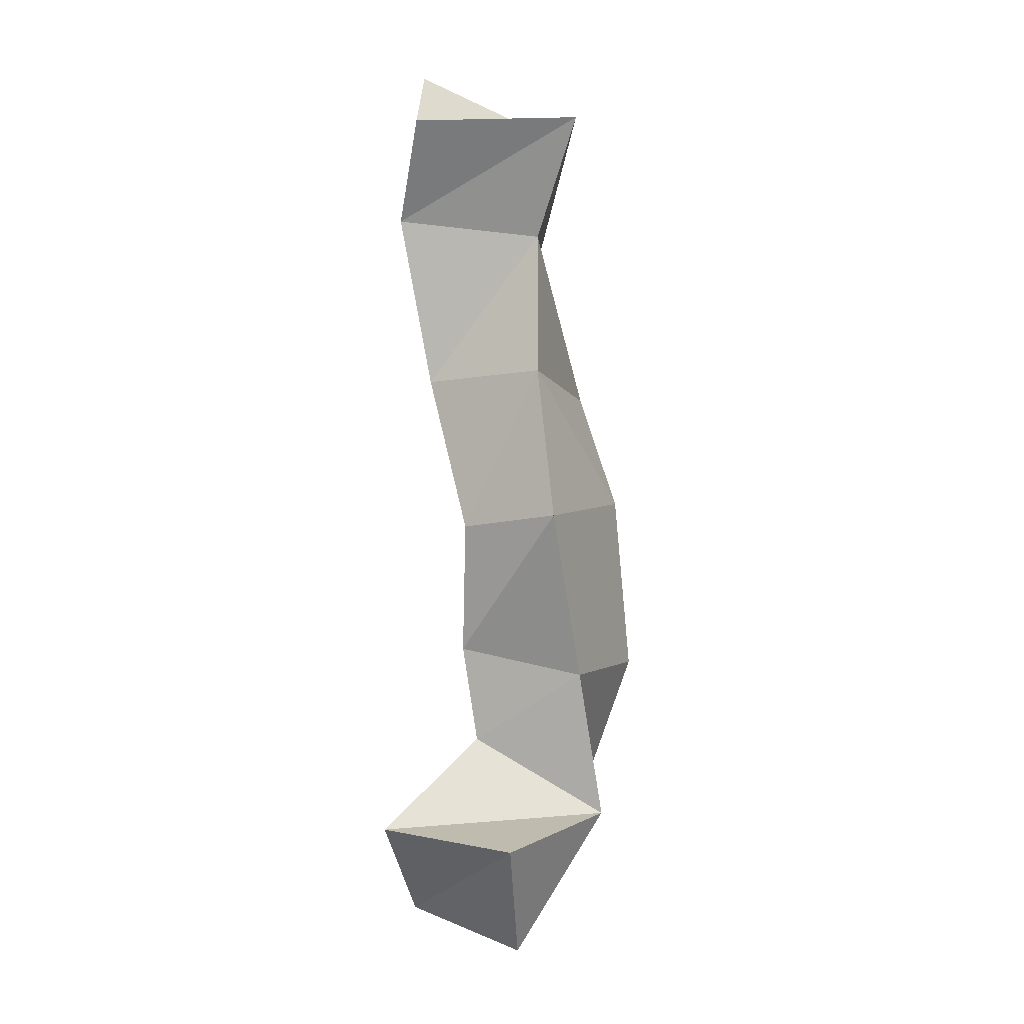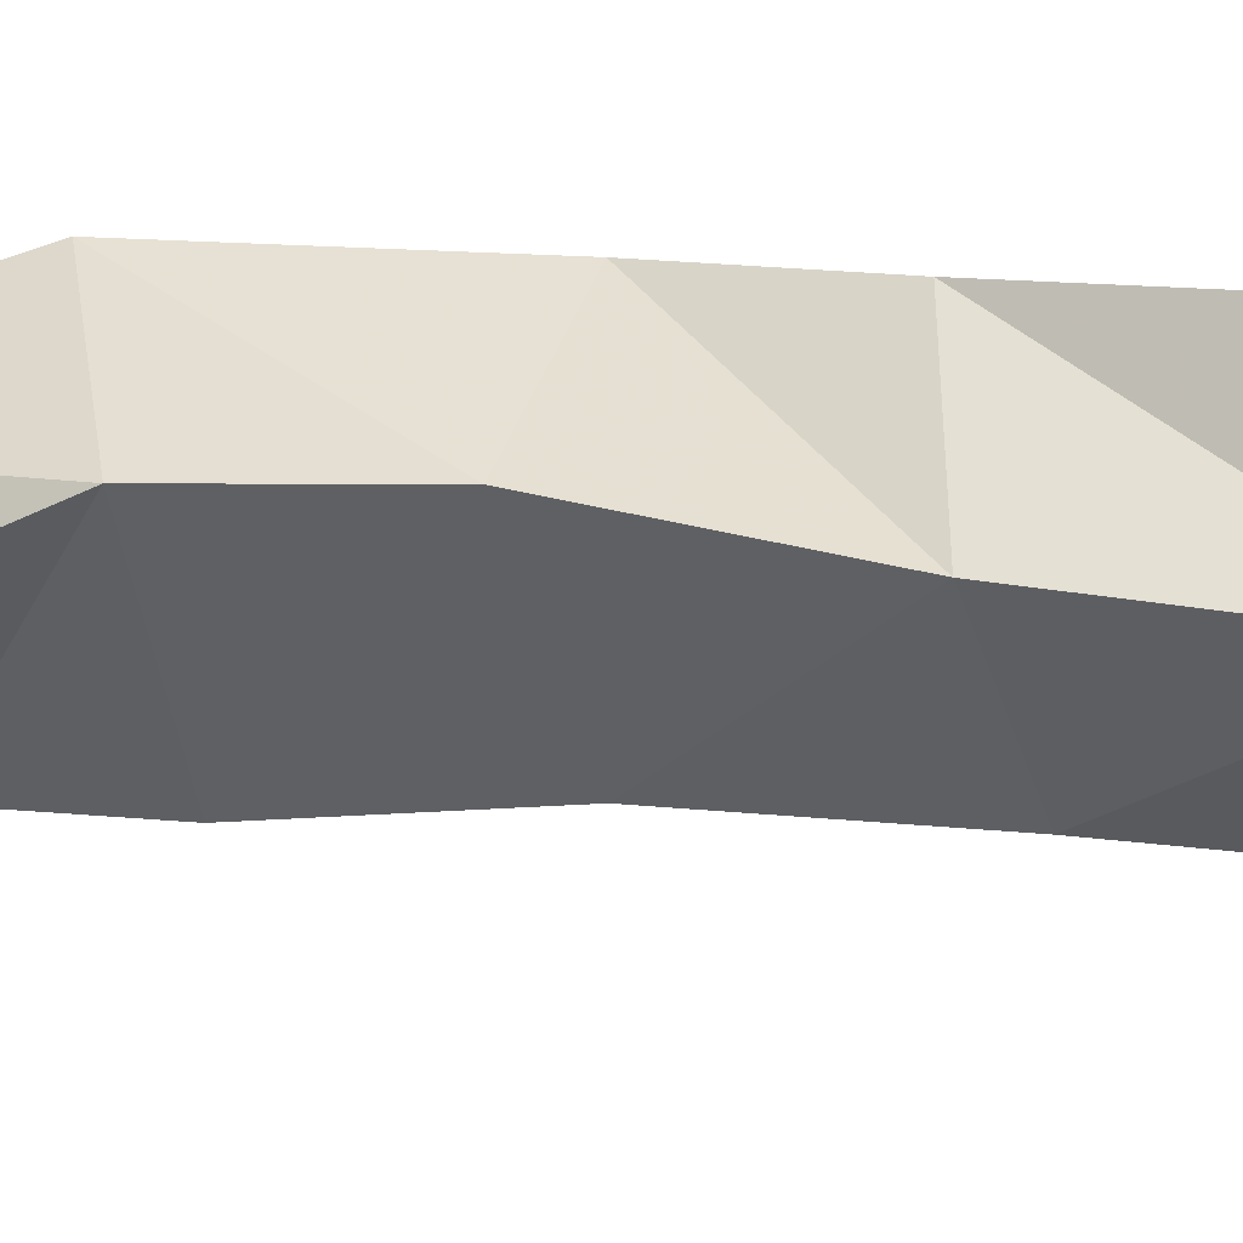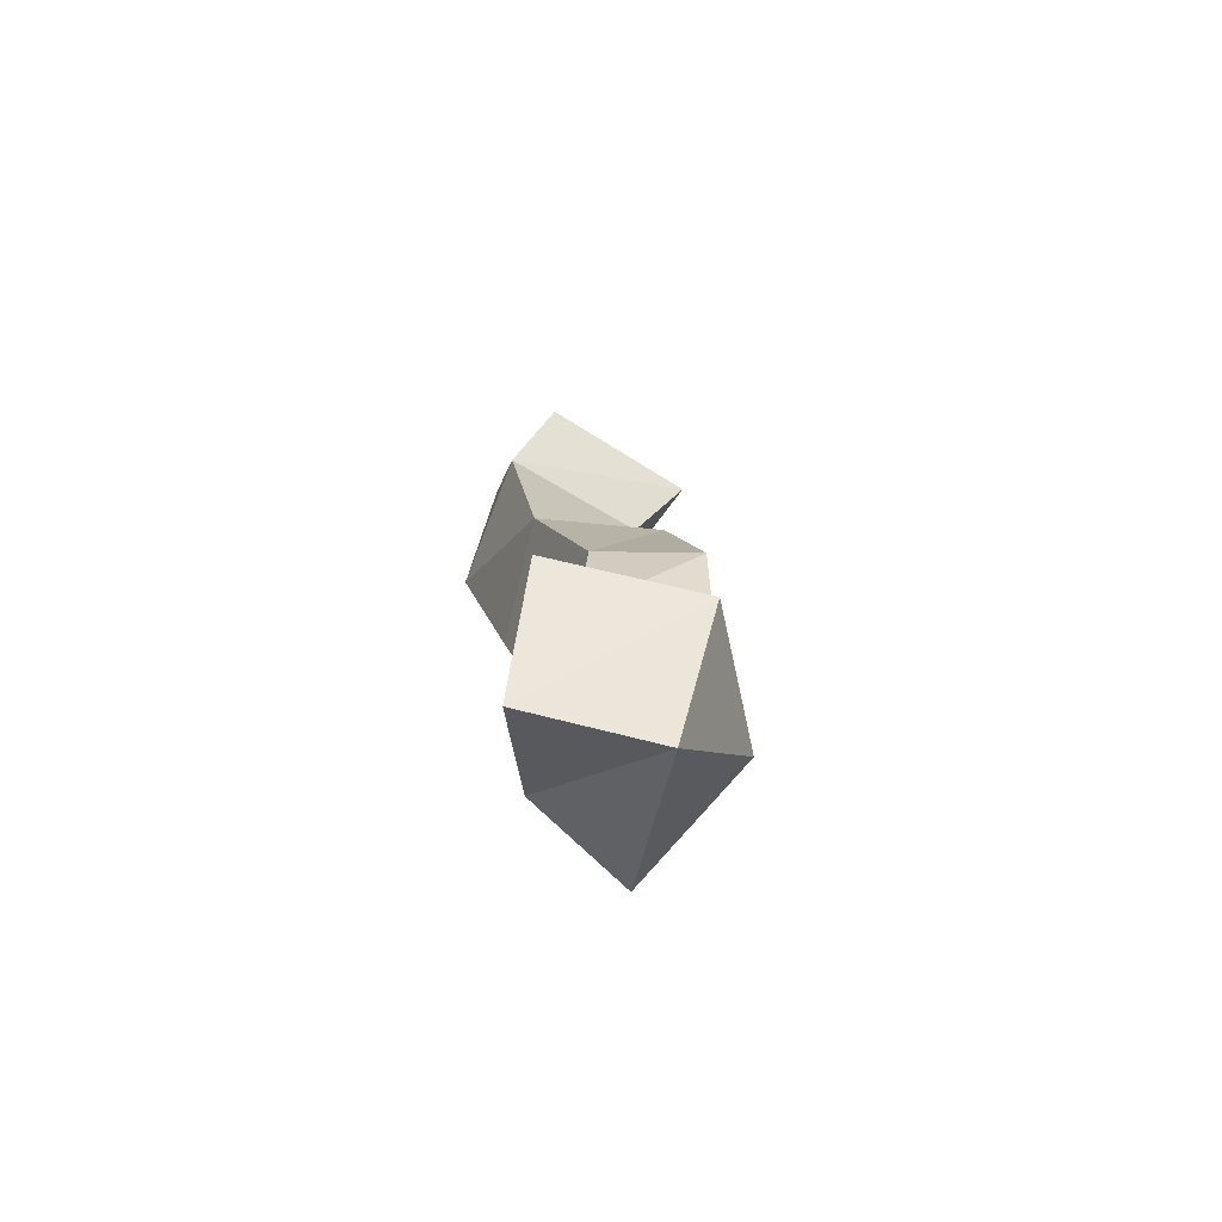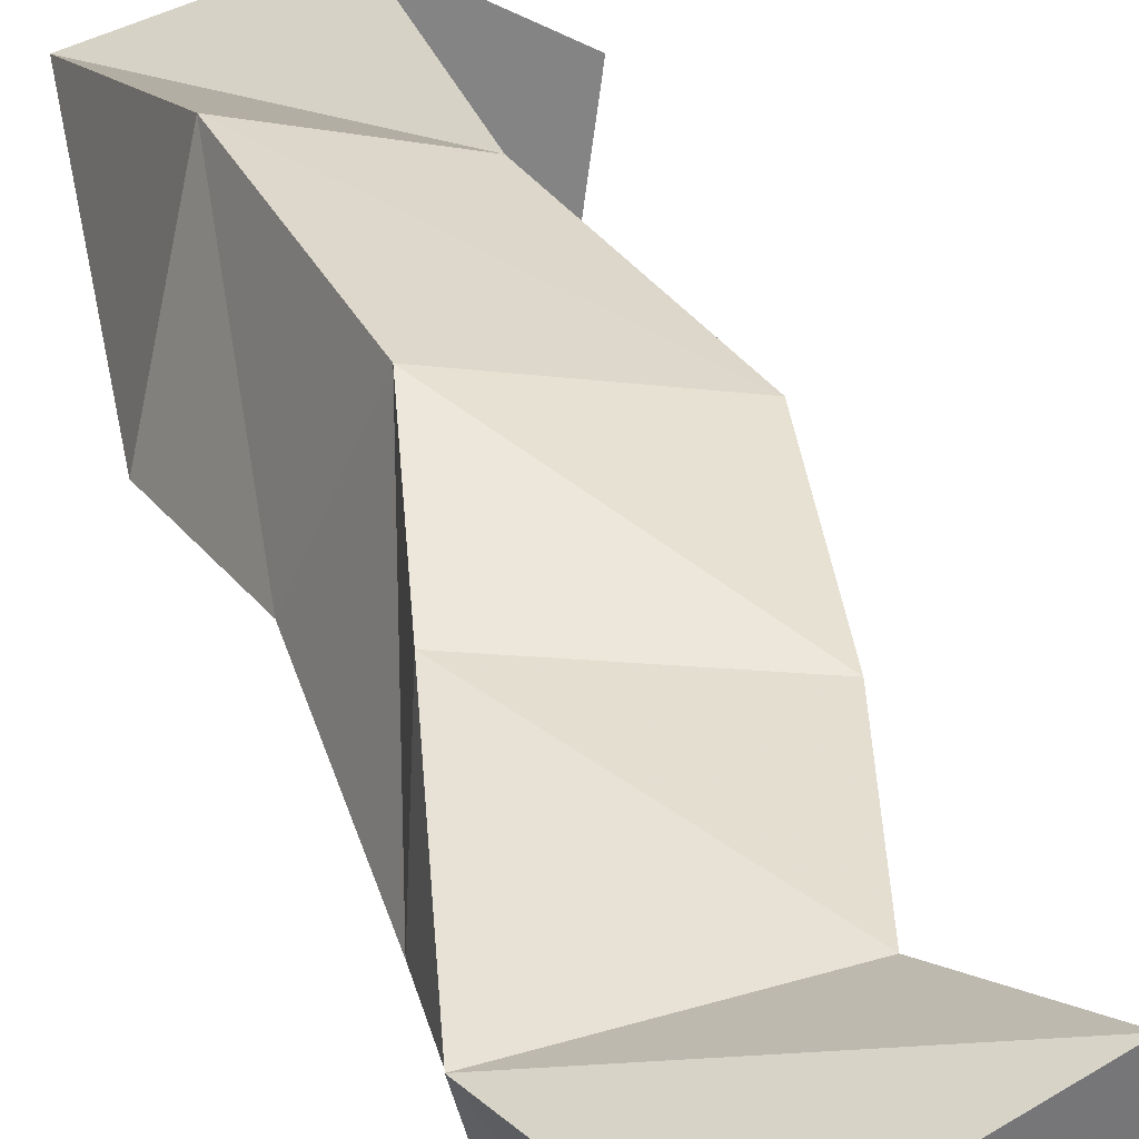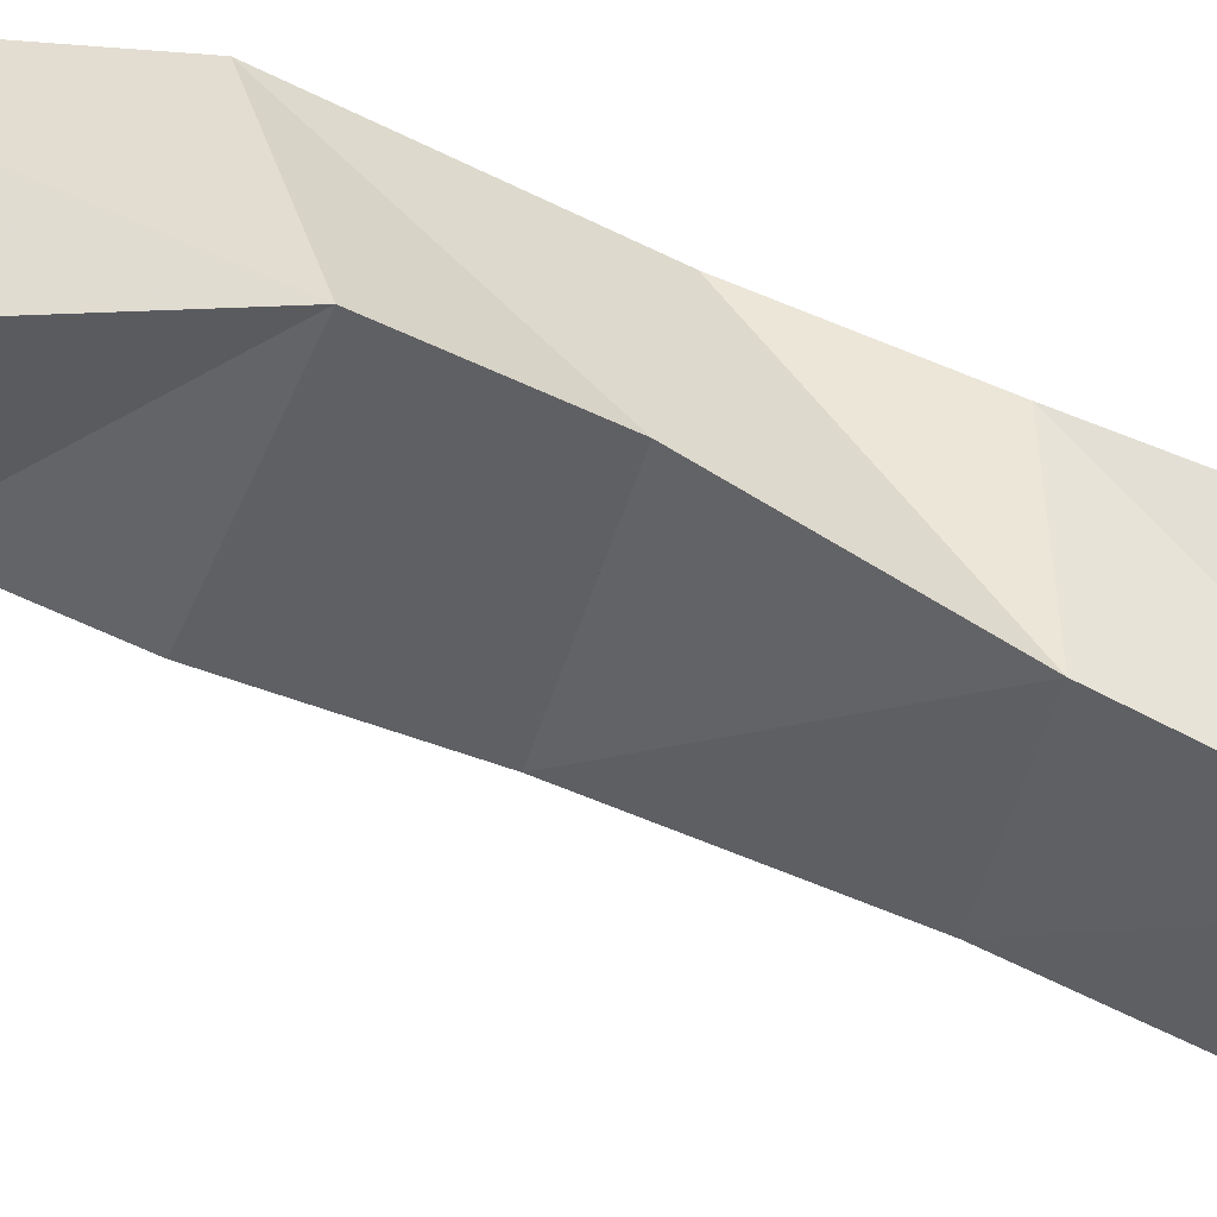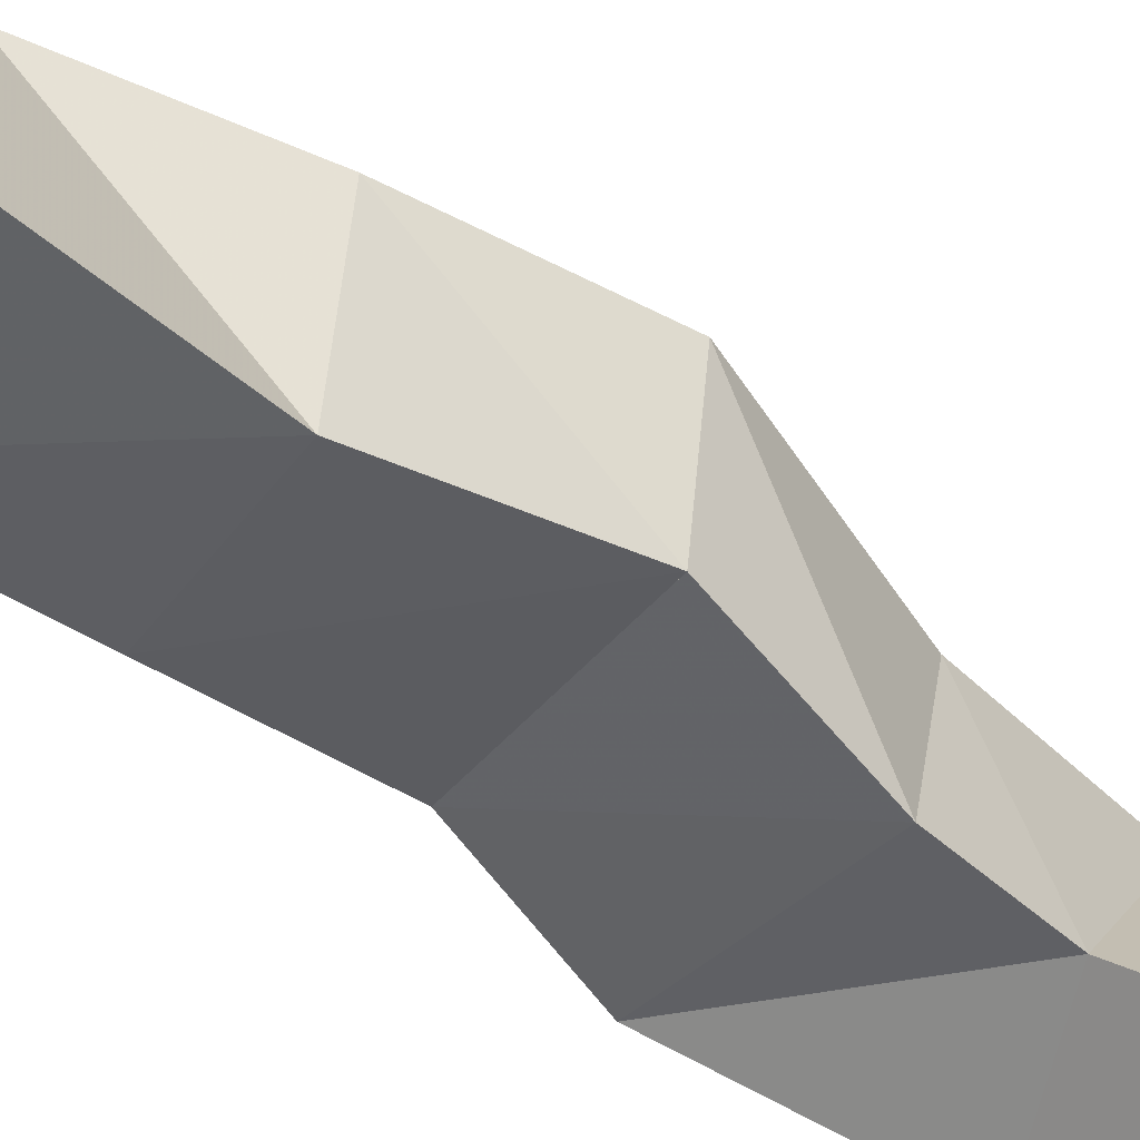
<metadata>
{"format":"obj","ext":"obj","renderer":"f3d","projection":"perspective","resolution":1024,"background":"white","views":[{"elev":7.9,"azim":102.1,"up":"+Z"},{"elev":-35.7,"azim":-83.4,"up":"+Y"},{"elev":-71.2,"azim":68.4,"up":"+Z"},{"elev":32.0,"azim":-21.2,"up":"+Y"},{"elev":-39.8,"azim":-115.0,"up":"+Y"},{"elev":-56.3,"azim":44.0,"up":"+Y"}]}
</metadata>
<code>
v 0.3549 0.1061 0.8011
v 0.3642 0.1483 0.7908
v 0.382 0.1021 0.8403
v 0.39 0.151 0.8375
v 0.3158 0.1251 0.8452
v 0.3104 0.1579 0.8216
v 0.3513 0.1298 0.868
v 0.3504 0.1776 0.8419
v 0.2969 0.1338 0.9004
v 0.311 0.1816 0.8916
v 0.3517 0.1246 0.9027
v 0.3527 0.1694 0.895
v 0.3035 0.1349 0.9422
v 0.3158 0.1765 0.9544
v 0.3562 0.1268 0.9499
v 0.3674 0.1621 0.9566
v 0.3023 0.1169 0.994
v 0.3045 0.1607 0.9931
v 0.345 0.111 1.002
v 0.3557 0.1538 1.008
v 0.2985 0.1 1.053
v 0.2887 0.1402 1.046
v 0.3454 0.1 1.062
v 0.3389 0.1504 1.056
v 0.3172 0.1019 1.116
v 0.3017 0.1442 1.096
v 0.3595 0.1101 1.097
v 0.349 0.1663 1.098
f 1 2 4
f 3 1 4
f 2 6 8
f 4 2 8
f 6 5 7
f 8 6 7
f 5 1 3
f 7 5 3
f 8 7 3
f 4 8 3
f 2 1 5
f 6 2 5
f 5 6 8
f 7 5 8
f 6 10 12
f 8 6 12
f 10 9 11
f 12 10 11
f 9 5 7
f 11 9 7
f 12 11 7
f 8 12 7
f 6 5 9
f 10 6 9
f 9 10 12
f 11 9 12
f 10 14 16
f 12 10 16
f 14 13 15
f 16 14 15
f 13 9 11
f 15 13 11
f 16 15 11
f 12 16 11
f 10 9 13
f 14 10 13
f 13 14 16
f 15 13 16
f 14 18 20
f 16 14 20
f 18 17 19
f 20 18 19
f 17 13 15
f 19 17 15
f 20 19 15
f 16 20 15
f 14 13 17
f 18 14 17
f 17 18 20
f 19 17 20
f 18 22 24
f 20 18 24
f 22 21 23
f 24 22 23
f 21 17 19
f 23 21 19
f 24 23 19
f 20 24 19
f 18 17 21
f 22 18 21
f 21 22 24
f 23 21 24
f 22 26 28
f 24 22 28
f 26 25 27
f 28 26 27
f 25 21 23
f 27 25 23
f 28 27 23
f 24 28 23
f 22 21 25
f 26 22 25

</code>
